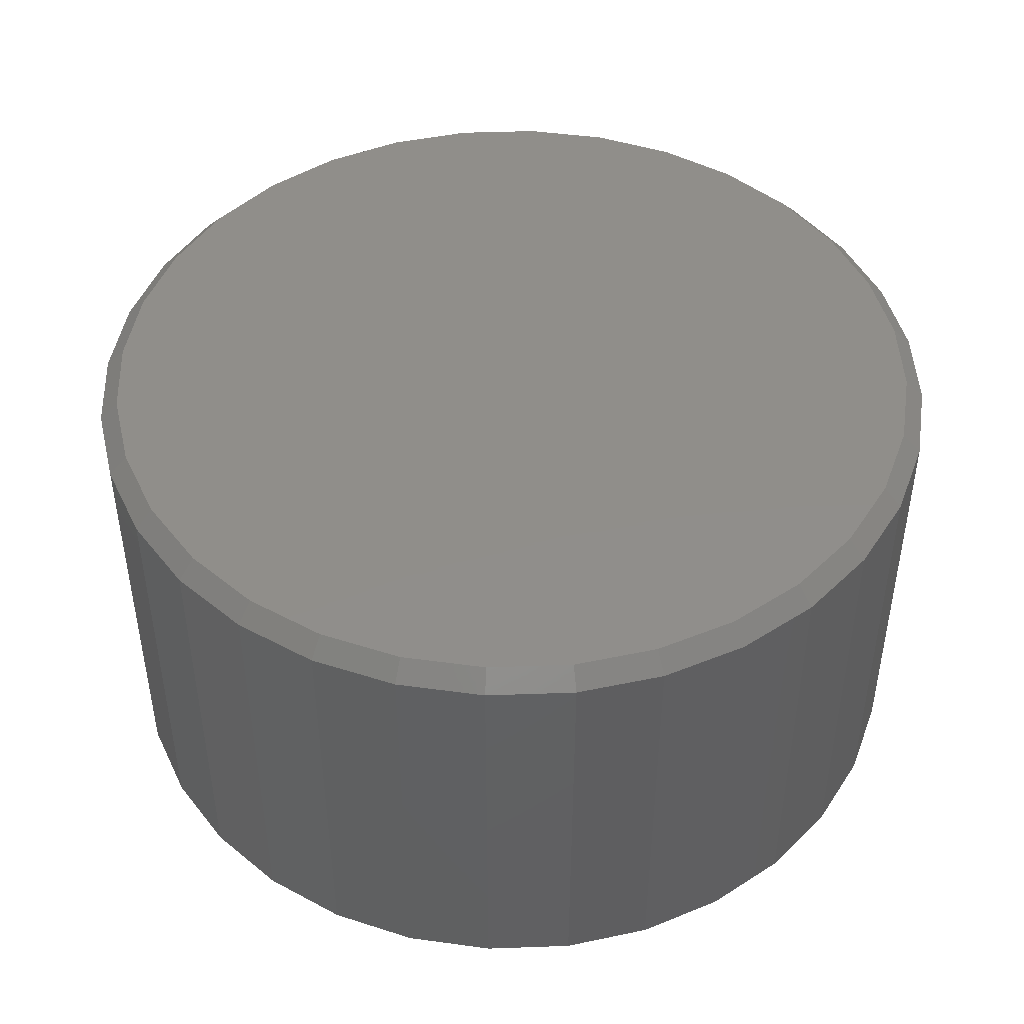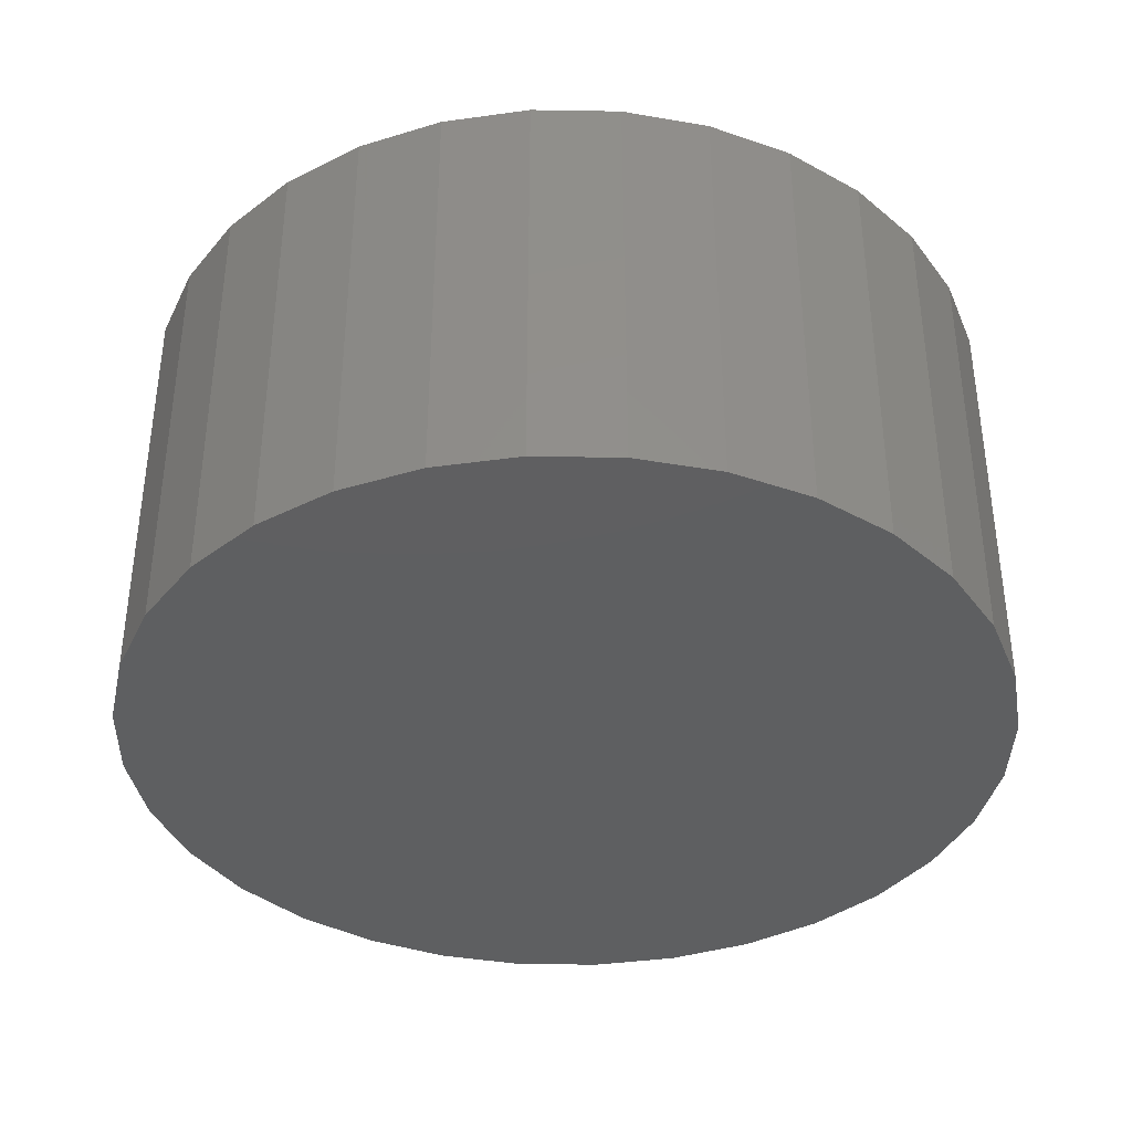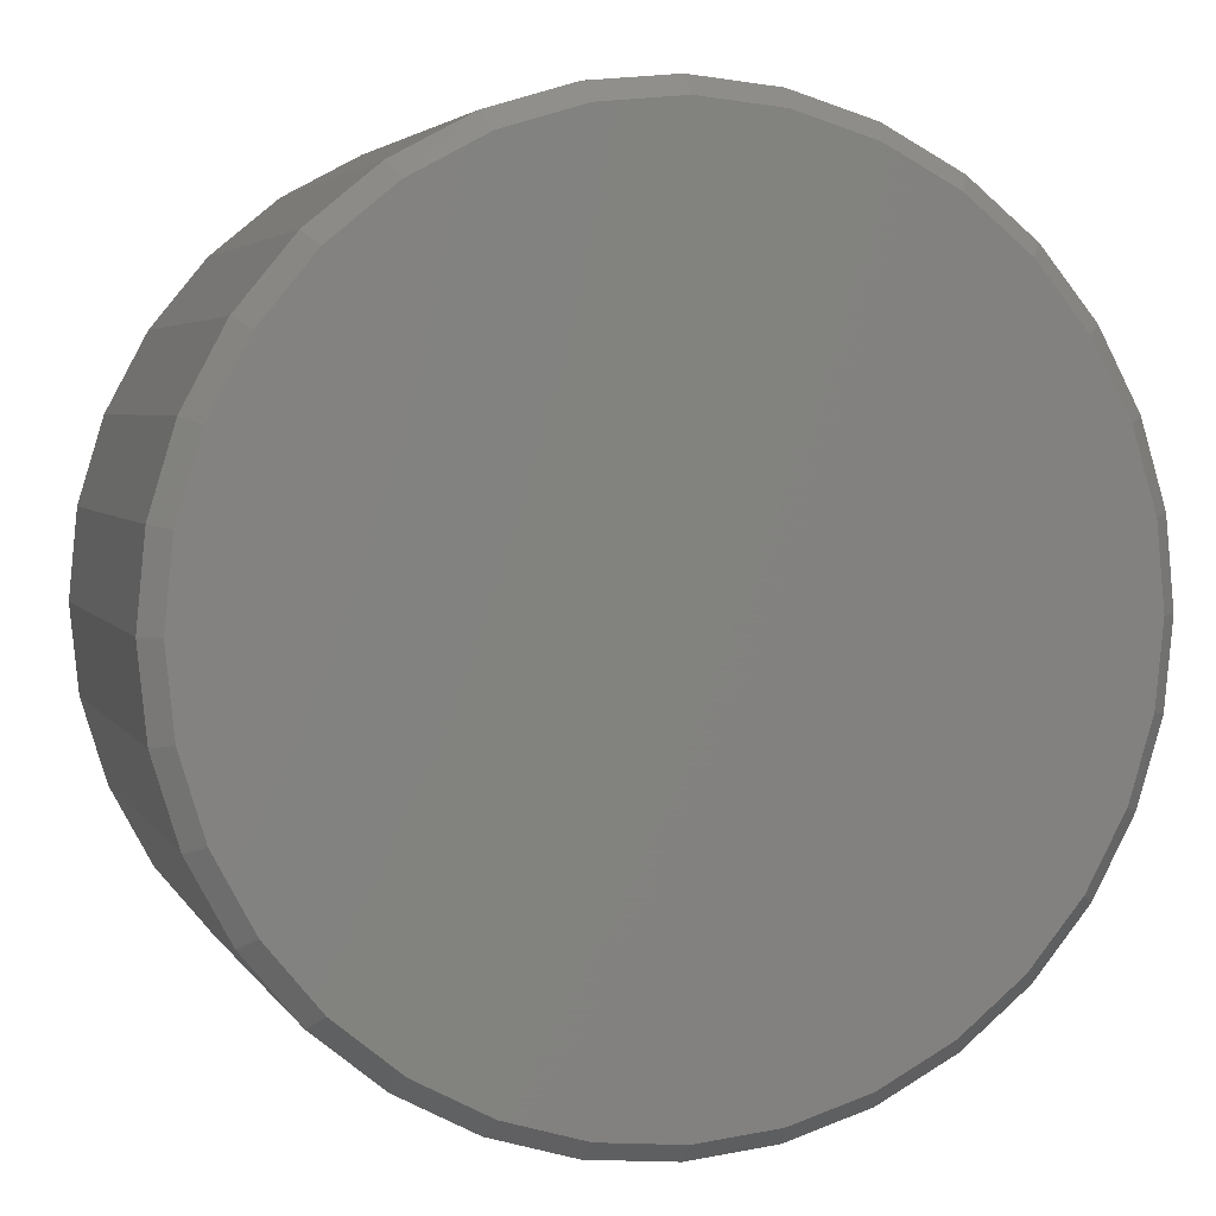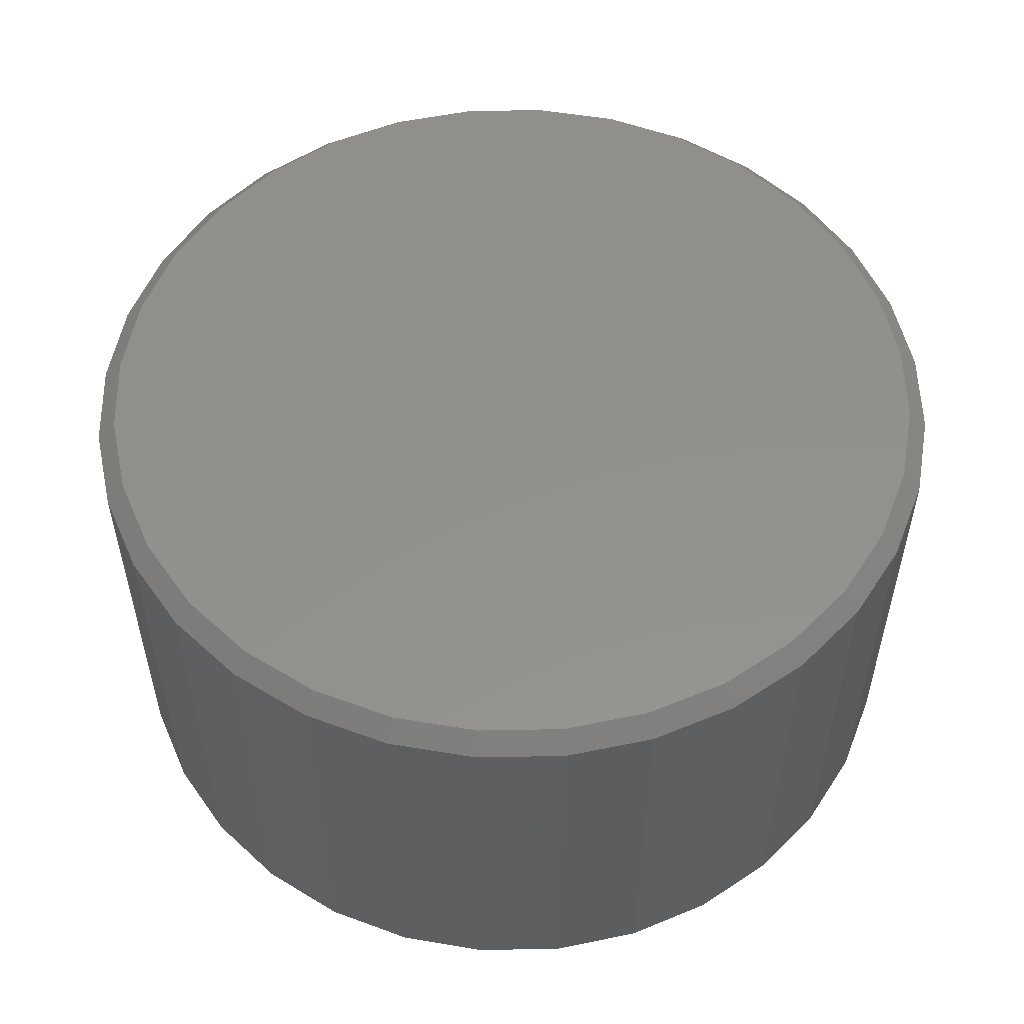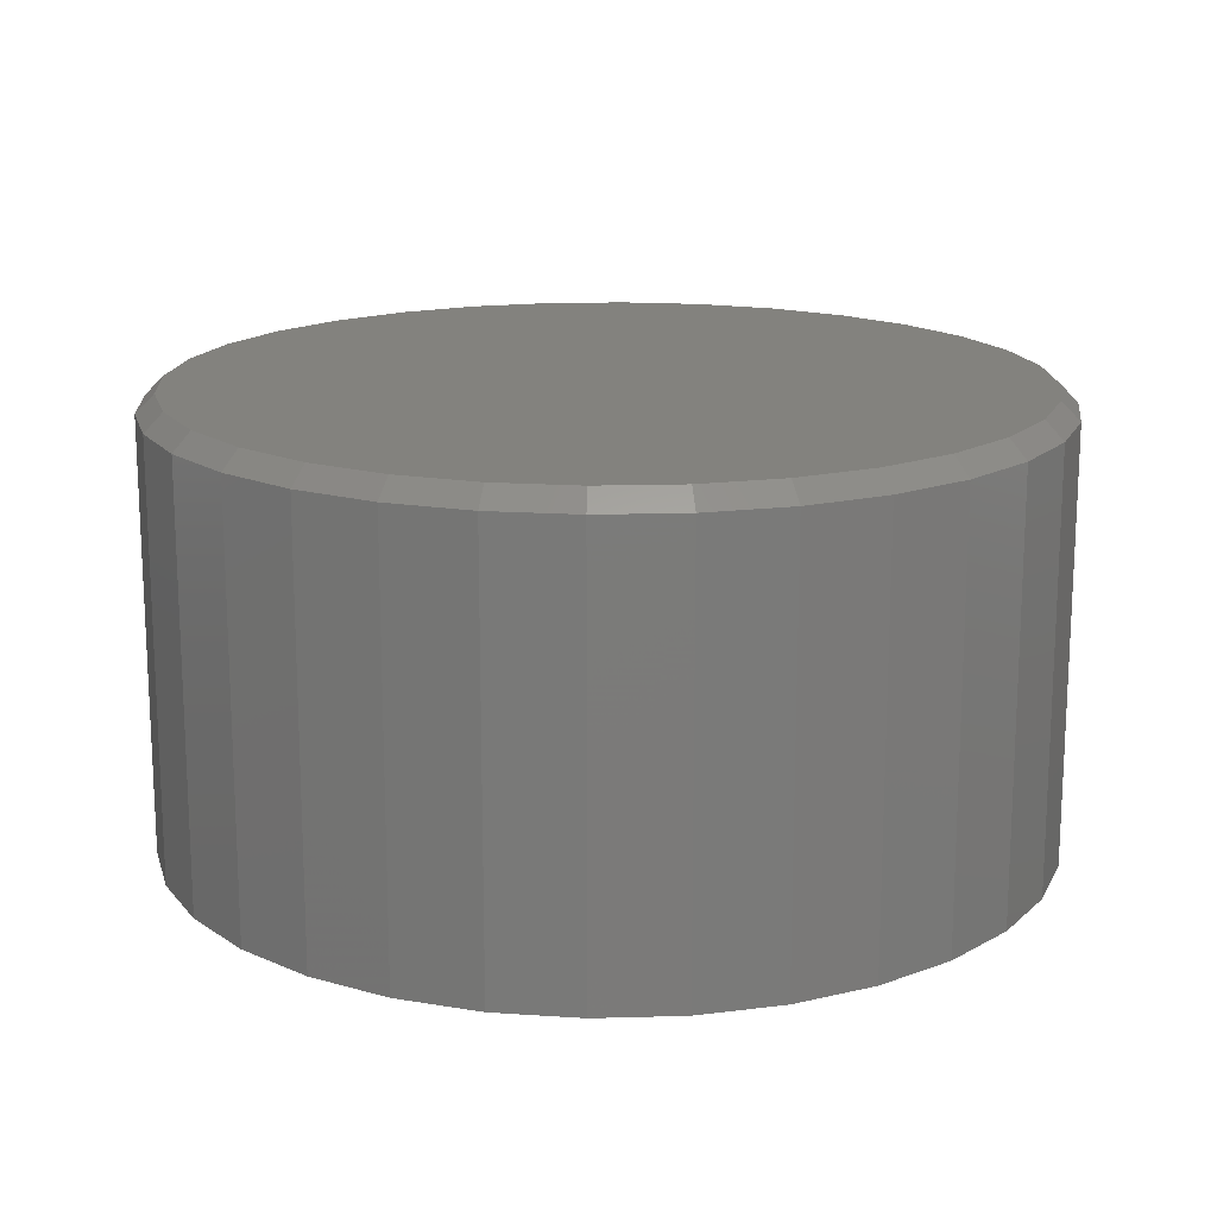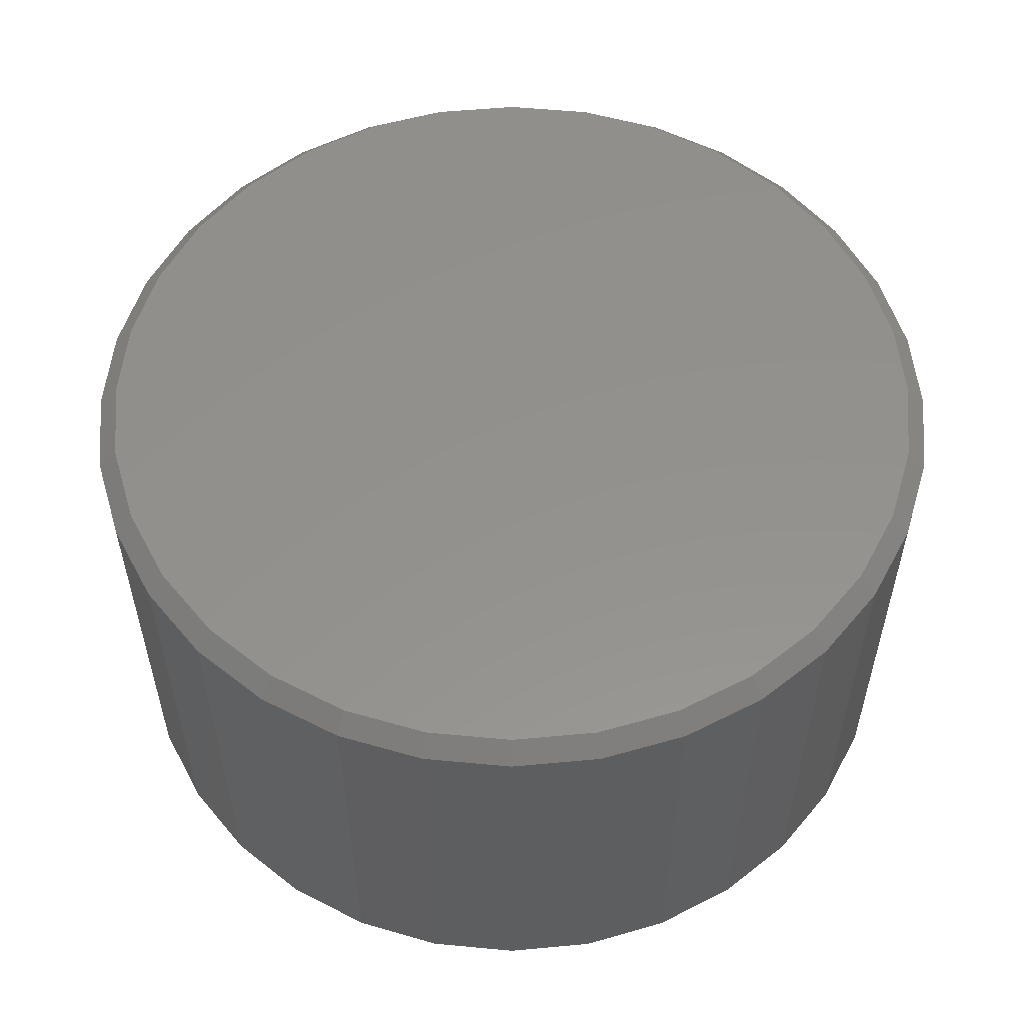
<metadata>
{"format":"stl","ext":"stl","renderer":"f3d","projection":"perspective","resolution":1024,"background":"white","views":[{"elev":46.0,"azim":3.3,"up":"+Y"},{"elev":-37.9,"azim":71.9,"up":"+Y"},{"elev":3.9,"azim":162.9,"up":"+Z"},{"elev":54.1,"azim":-108.0,"up":"+Y"},{"elev":16.4,"azim":-99.0,"up":"+Y"},{"elev":55.2,"azim":-33.7,"up":"+Y"}]}
</metadata>
<code>
# stl→obj: 96 verts, 188 faces
v 0.007648 8.151e-17 0.703
v 0.1448 9.674e-17 0.6895
v -0.1295 6.629e-17 0.6895
v 0.007648 8.151e-17 -0.703
v -0.1295 6.629e-17 -0.6895
v 0.1448 9.674e-17 -0.6895
v -0.2614 5.165e-17 -0.6495
v 0.2767 1.114e-16 -0.6495
v -0.3829 3.815e-17 -0.5845
v 0.3982 1.249e-16 -0.5845
v -0.4894 2.633e-17 -0.4971
v 0.5047 1.367e-16 -0.4971
v -0.5768 1.662e-17 -0.3905
v 0.5921 1.464e-16 -0.3905
v -0.6418 9.41e-18 -0.269
v 0.6571 1.536e-16 -0.269
v -0.6818 4.969e-18 -0.1371
v 0.6971 1.581e-16 -0.1371
v -0.6953 3.469e-18 -5.811e-16
v 0.7106 1.596e-16 3.232e-16
v -0.6818 4.969e-18 0.1371
v 0.6971 1.581e-16 0.1371
v -0.6418 9.41e-18 0.269
v 0.6571 1.536e-16 0.269
v -0.5768 1.662e-17 0.3905
v 0.5921 1.464e-16 0.3905
v -0.4894 2.633e-17 0.4971
v 0.5047 1.367e-16 0.4971
v -0.3829 3.815e-17 0.5845
v 0.3982 1.249e-16 0.5845
v -0.2614 5.165e-17 0.6495
v 0.2767 1.114e-16 0.6495
v 0.7419 -0.03125 -9.218e-16
v 0.7419 -0.75 -8.991e-17
v 0.7278 -0.03125 -0.1432
v 0.7278 -0.75 -0.1432
v 0.686 -0.03125 -0.281
v 0.686 -0.75 -0.281
v 0.6181 -0.03125 -0.4079
v 0.6181 -0.75 -0.4079
v 0.5268 -0.03125 -0.5192
v 0.5268 -0.75 -0.5192
v 0.4156 -0.03125 -0.6105
v 0.4156 -0.75 -0.6105
v 0.2886 -0.03125 -0.6783
v 0.2886 -0.75 -0.6783
v 0.1509 -0.03125 -0.7201
v 0.1509 -0.75 -0.7201
v 0.007648 -0.03125 -0.7342
v 0.007648 -0.75 -0.7342
v -0.1356 -0.03125 -0.7201
v -0.1356 -0.75 -0.7201
v -0.2733 -0.03125 -0.6783
v -0.2733 -0.75 -0.6783
v -0.4003 -0.03125 -0.6105
v -0.4003 -0.75 -0.6105
v -0.5115 -0.03125 -0.5192
v -0.5115 -0.75 -0.5192
v -0.6028 -0.03125 -0.4079
v -0.6028 -0.75 -0.4079
v -0.6707 -0.03125 -0.281
v -0.6707 -0.75 -0.281
v -0.7125 -0.03125 -0.1432
v -0.7125 -0.75 -0.1432
v -0.7266 -0.03125 8.991e-17
v -0.7266 -0.75 8.991e-17
v -0.7125 -0.03125 0.1432
v -0.7125 -0.75 0.1432
v -0.6707 -0.03125 0.281
v -0.6707 -0.75 0.281
v -0.6028 -0.03125 0.4079
v -0.6028 -0.75 0.4079
v -0.5115 -0.03125 0.5192
v -0.5115 -0.75 0.5192
v -0.4003 -0.03125 0.6105
v -0.4003 -0.75 0.6105
v -0.2733 -0.03125 0.6783
v -0.2733 -0.75 0.6783
v -0.1356 -0.03125 0.7201
v -0.1356 -0.75 0.7201
v 0.007648 -0.03125 0.7342
v 0.007648 -0.75 0.7342
v 0.1509 -0.03125 0.7201
v 0.1509 -0.75 0.7201
v 0.2886 -0.03125 0.6783
v 0.2886 -0.75 0.6783
v 0.4156 -0.03125 0.6105
v 0.4156 -0.75 0.6105
v 0.5268 -0.03125 0.5192
v 0.5268 -0.75 0.5192
v 0.6181 -0.03125 0.4079
v 0.6181 -0.75 0.4079
v 0.686 -0.03125 0.281
v 0.686 -0.75 0.281
v 0.7278 -0.03125 0.1432
v 0.7278 -0.75 0.1432
f 1 2 3
f 4 5 6
f 6 5 7
f 6 7 8
f 8 7 9
f 8 9 10
f 10 9 11
f 10 11 12
f 12 11 13
f 12 13 14
f 14 13 15
f 14 15 16
f 16 15 17
f 16 17 18
f 18 17 19
f 18 19 20
f 20 19 21
f 20 21 22
f 22 21 23
f 22 23 24
f 24 23 25
f 24 25 26
f 26 25 27
f 26 27 28
f 28 27 29
f 28 29 30
f 30 29 31
f 30 31 32
f 32 31 3
f 32 3 2
f 33 34 35
f 35 34 36
f 35 36 37
f 37 36 38
f 37 38 39
f 39 38 40
f 39 40 41
f 41 40 42
f 41 42 43
f 43 42 44
f 43 44 45
f 45 44 46
f 45 46 47
f 47 46 48
f 47 48 49
f 49 48 50
f 49 50 51
f 51 50 52
f 51 52 53
f 53 52 54
f 53 54 55
f 55 54 56
f 55 56 57
f 57 56 58
f 57 58 59
f 59 58 60
f 59 60 61
f 61 60 62
f 61 62 63
f 63 62 64
f 63 64 65
f 65 64 66
f 65 66 67
f 67 66 68
f 67 68 69
f 69 68 70
f 69 70 71
f 71 70 72
f 71 72 73
f 73 72 74
f 73 74 75
f 75 74 76
f 75 76 77
f 77 76 78
f 77 78 79
f 79 78 80
f 79 80 81
f 81 80 82
f 81 82 83
f 83 82 84
f 83 84 85
f 85 84 86
f 85 86 87
f 87 86 88
f 87 88 89
f 89 88 90
f 89 90 91
f 91 90 92
f 91 92 93
f 93 92 94
f 93 94 95
f 95 94 96
f 95 96 33
f 33 96 34
f 49 5 4
f 4 47 49
f 9 55 11
f 11 55 57
f 11 57 13
f 13 57 59
f 13 59 15
f 15 59 61
f 15 61 17
f 17 61 63
f 17 63 19
f 19 63 65
f 43 10 41
f 41 10 12
f 41 12 39
f 39 12 14
f 39 14 37
f 37 14 16
f 37 16 35
f 35 16 18
f 35 18 33
f 33 18 20
f 55 9 53
f 53 9 7
f 53 7 51
f 51 7 5
f 51 5 49
f 10 43 8
f 8 43 45
f 8 45 6
f 6 45 47
f 6 47 4
f 81 2 1
f 1 79 81
f 30 87 28
f 28 87 89
f 28 89 26
f 26 89 91
f 26 91 24
f 24 91 93
f 24 93 22
f 22 93 95
f 22 95 20
f 20 95 33
f 75 29 73
f 73 29 27
f 73 27 71
f 71 27 25
f 71 25 69
f 69 25 23
f 69 23 67
f 67 23 21
f 67 21 65
f 65 21 19
f 87 30 85
f 85 30 32
f 85 32 83
f 83 32 2
f 83 2 81
f 29 75 31
f 31 75 77
f 31 77 3
f 3 77 79
f 3 79 1
f 80 84 82
f 84 80 86
f 86 80 78
f 86 78 88
f 88 78 76
f 88 76 90
f 90 76 74
f 90 74 92
f 92 74 72
f 92 72 94
f 94 72 70
f 94 70 96
f 96 70 68
f 96 68 34
f 34 68 66
f 34 66 36
f 36 66 64
f 36 64 38
f 38 64 62
f 38 62 40
f 40 62 60
f 40 60 42
f 42 60 58
f 42 58 44
f 44 58 56
f 44 56 46
f 46 56 54
f 46 54 48
f 48 54 52
f 48 52 50

</code>
